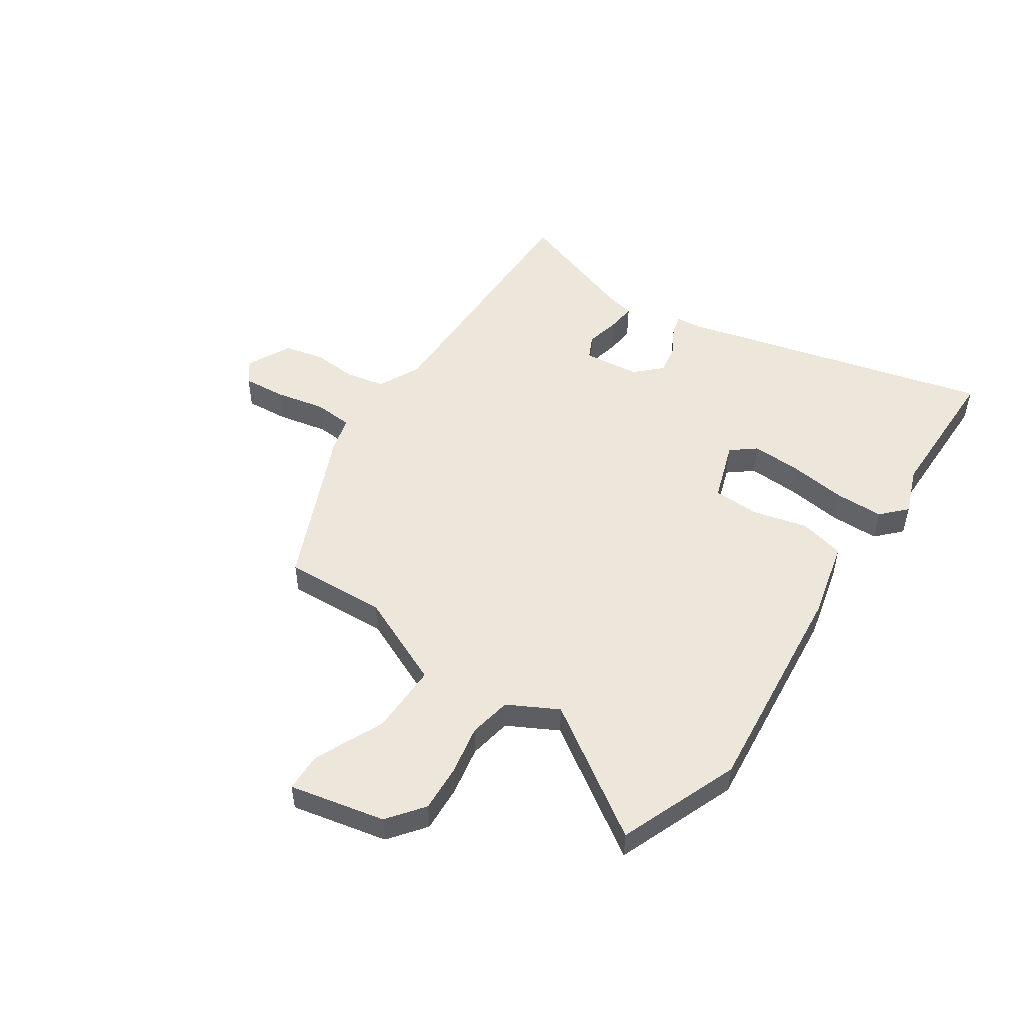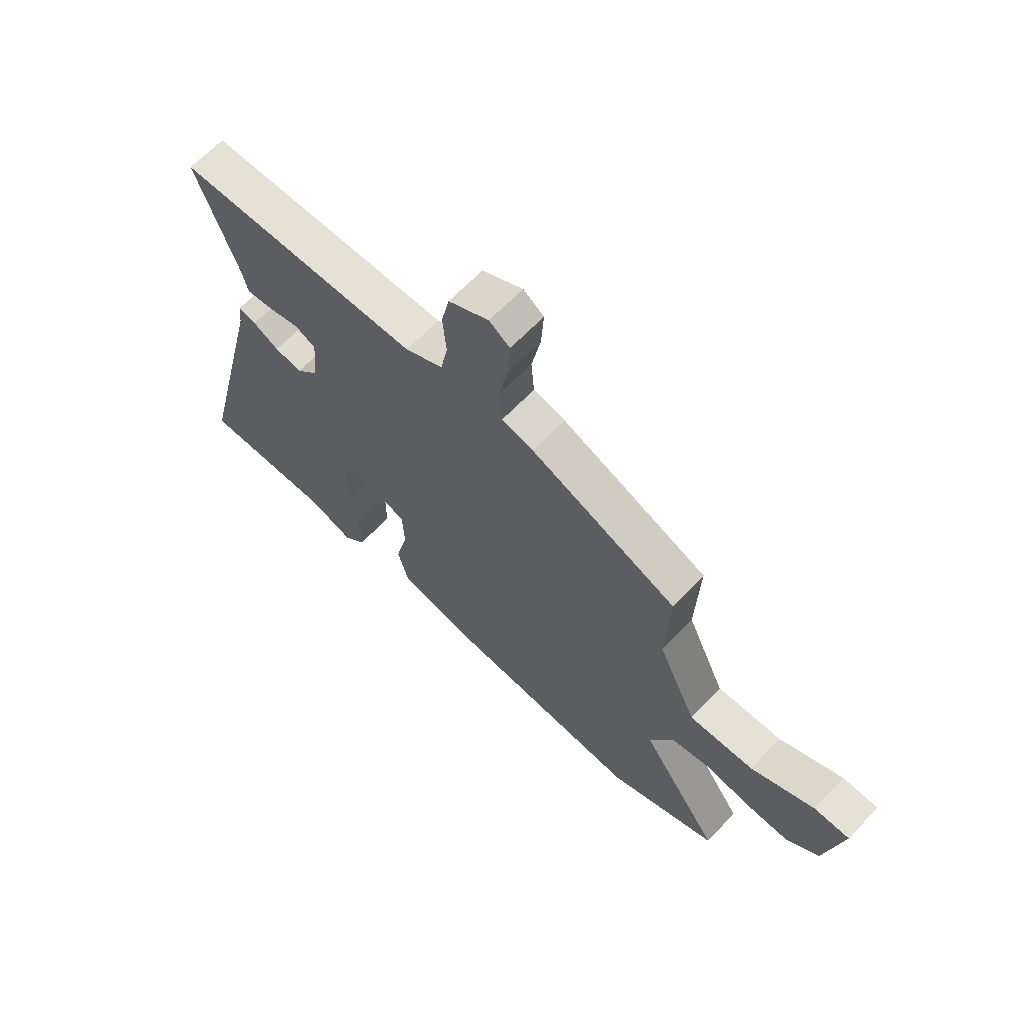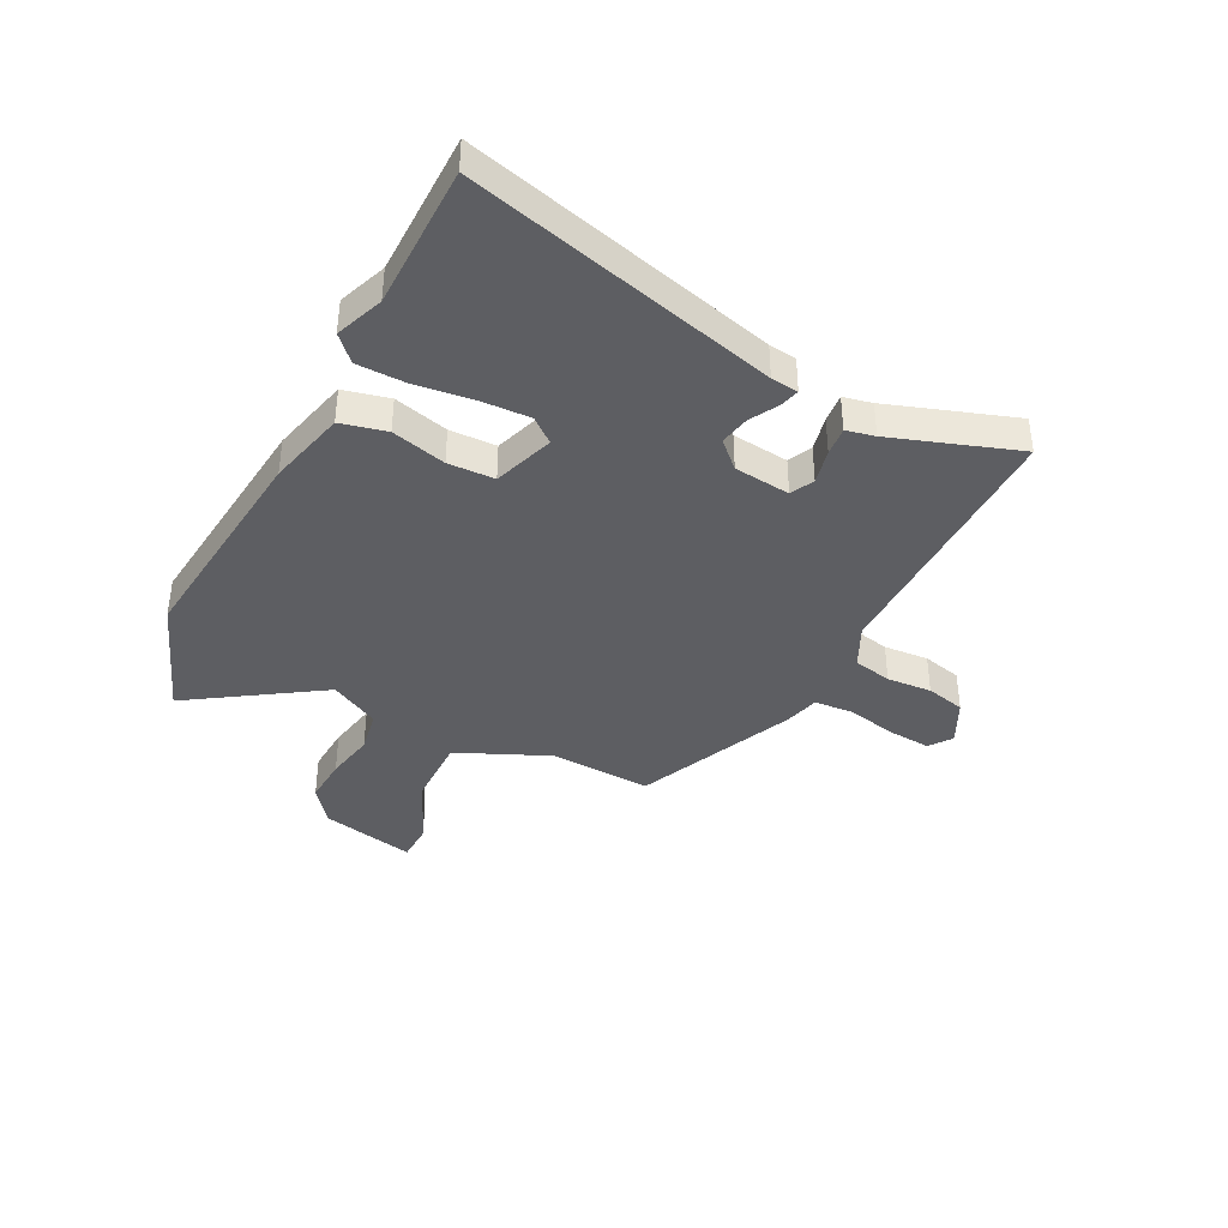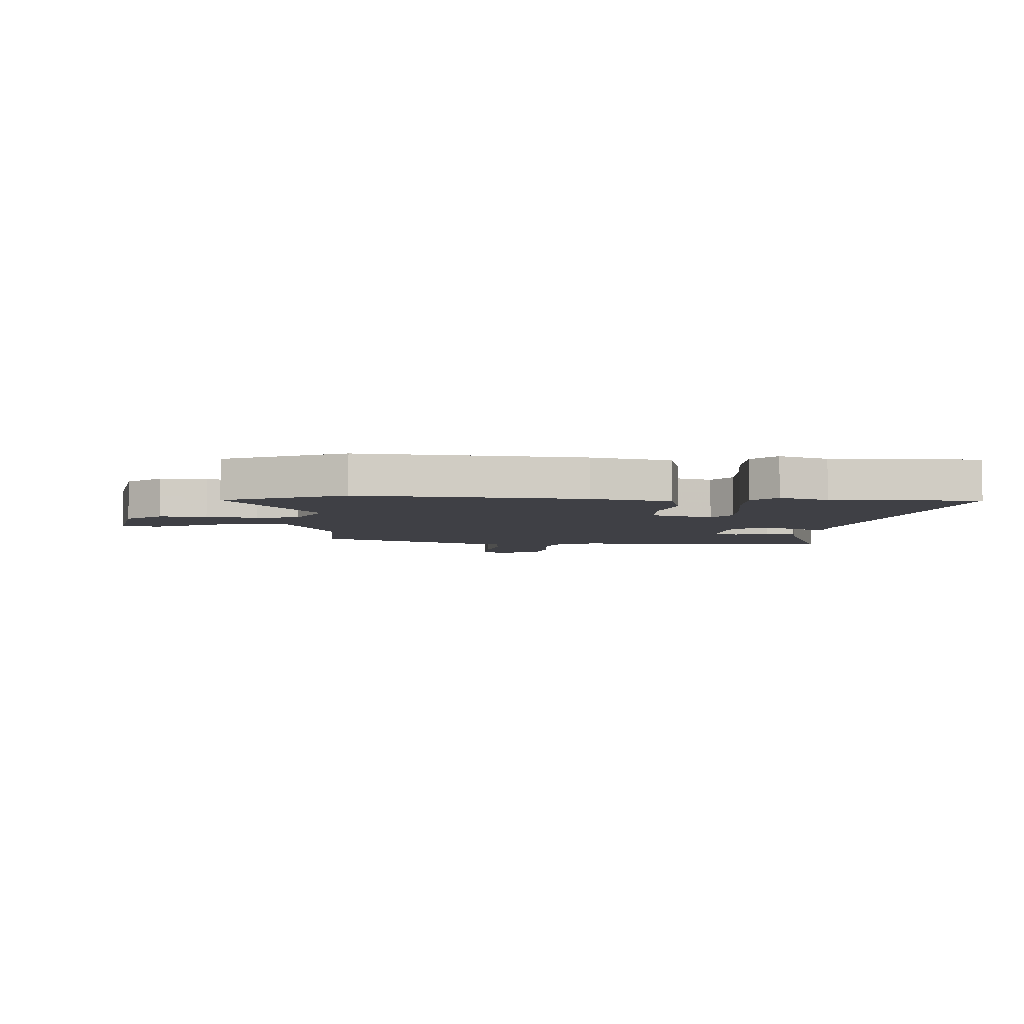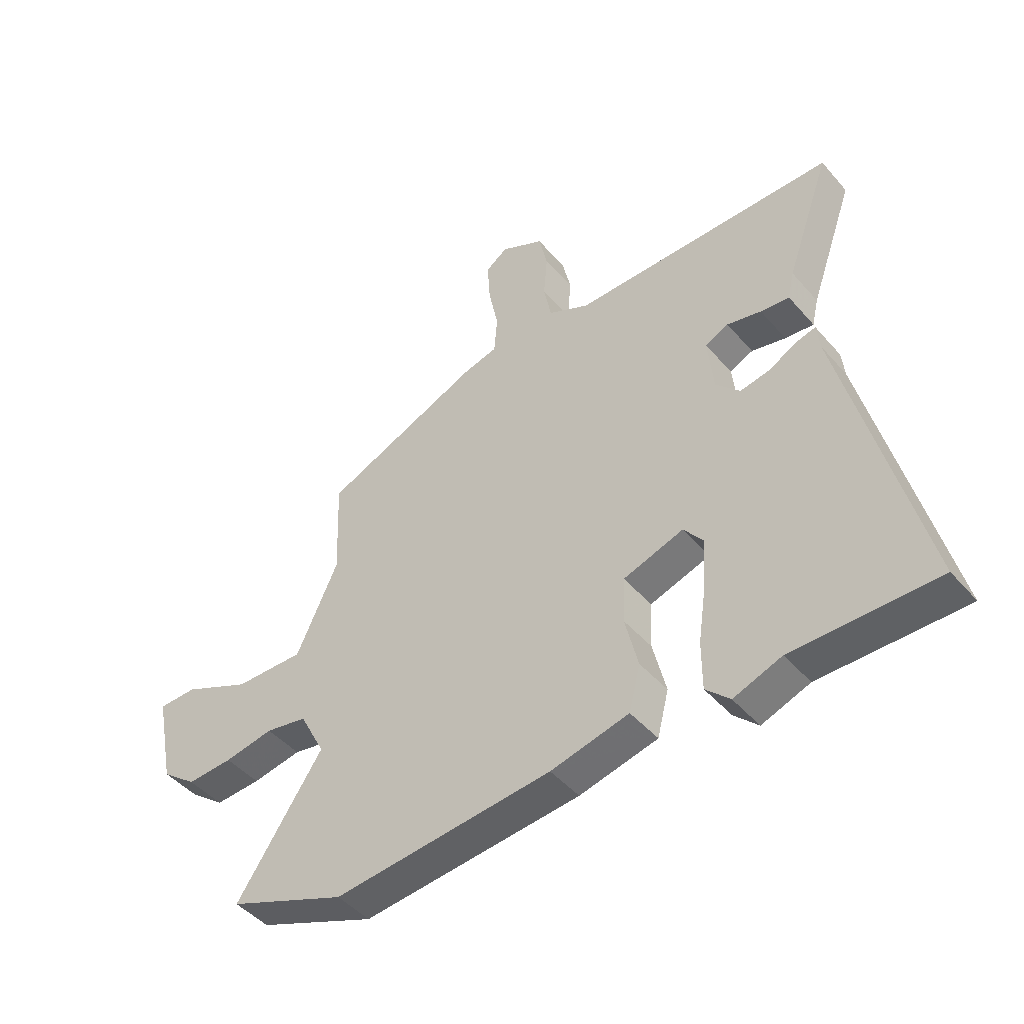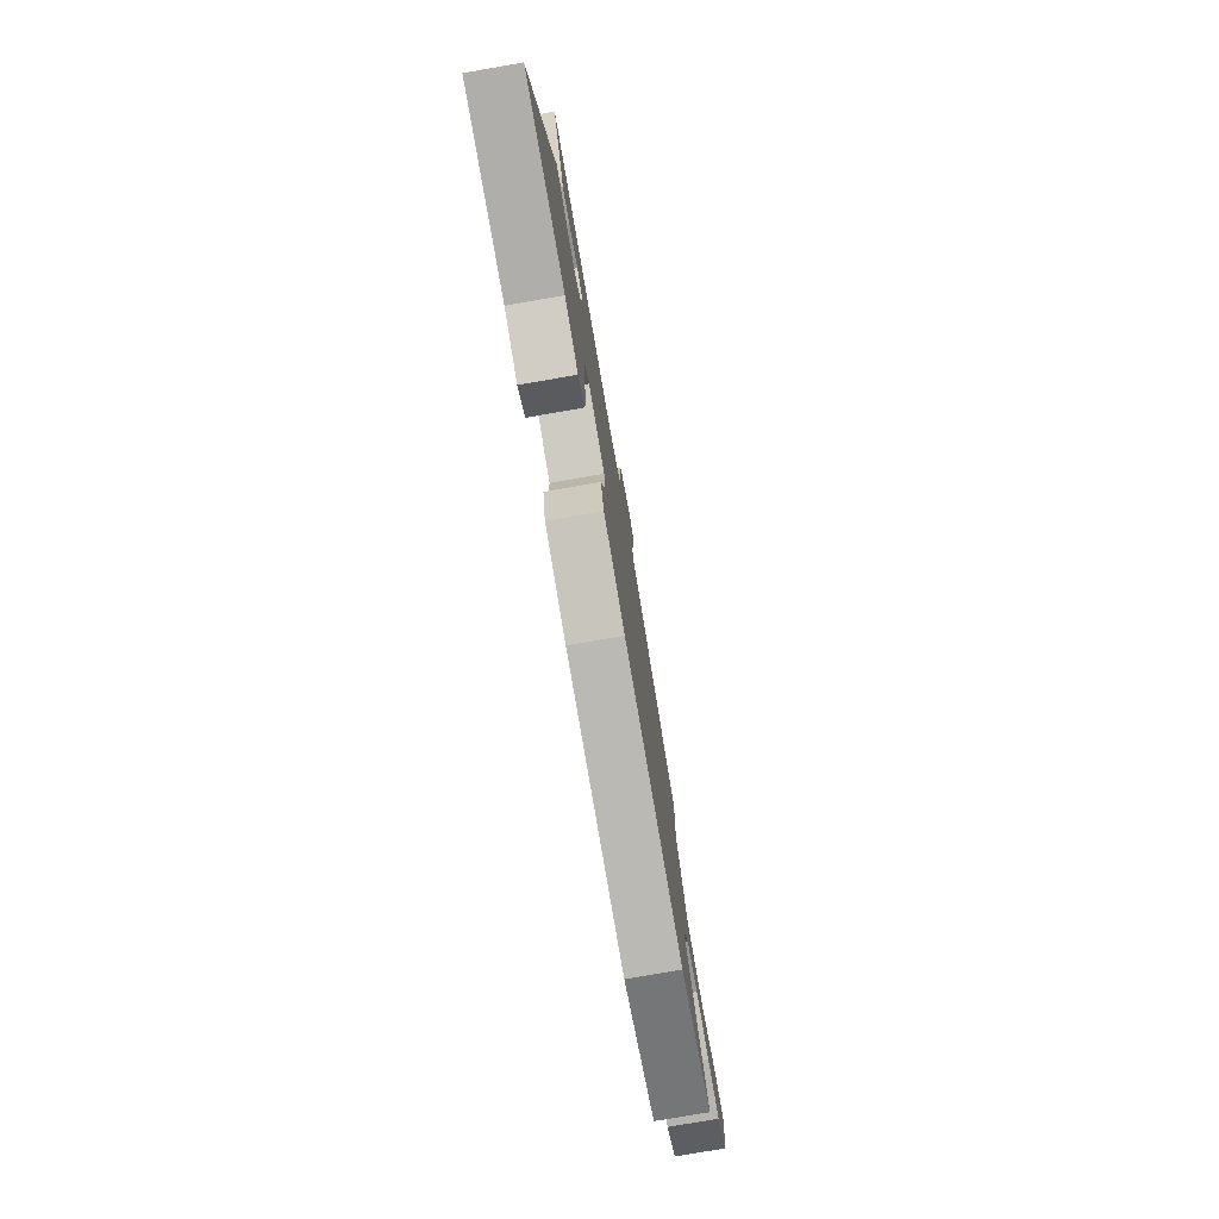
<metadata>
{"format":"obj","ext":"obj","renderer":"f3d","projection":"perspective","resolution":1024,"background":"white","views":[{"elev":50.6,"azim":123.3,"up":"+Y"},{"elev":64.8,"azim":43.5,"up":"+Z"},{"elev":-39.4,"azim":-117.8,"up":"+Y"},{"elev":-5.2,"azim":177.0,"up":"+Y"},{"elev":-46.2,"azim":-141.7,"up":"+Z"},{"elev":-78.1,"azim":-80.2,"up":"+Z"}]}
</metadata>
<code>
v 0.639 0.07 -0.444
v 0.421 0.07 -0.532
v 0.018 0.07 -0.496
v -0.126 0.07 -0.463
v -0.147 0.07 -0.38
v -0.123 0.07 -0.28
v -0.127 0.07 -0.195
v -0.238 0.07 -0.159
v -0.273 0.07 -0.204
v -0.268 0.07 -0.295
v -0.253 0.07 -0.399
v -0.253 0.07 -0.488
v -0.297 0.07 -0.531
v -0.385 0.07 -0.499
v -0.649 0.07 -0.501
v -0.51 0.07 0.066
v -0.505 0.07 0.116
v -0.469 0.07 0.107
v -0.417 0.07 0.079
v -0.362 0.07 0.069
v -0.318 0.07 0.116
v -0.308 0.07 0.219
v -0.351 0.07 0.239
v -0.414 0.07 0.224
v -0.467 0.07 0.218
v -0.479 0.07 0.27
v -0.561 0.07 0.498
v -0.075 0.07 0.5
v 0.001 0.07 0.538
v 0.015 0.07 0.609
v 0.008 0.07 0.691
v 0.024 0.07 0.763
v 0.104 0.07 0.804
v 0.145 0.07 0.775
v 0.14 0.07 0.697
v 0.122 0.07 0.606
v 0.128 0.07 0.534
v 0.192 0.07 0.518
v 0.484 0.07 0.394
v 0.477 0.07 0.208
v 0.554 0.07 0.041
v 0.683 0.07 0.044
v 0.809 0.07 0.102
v 0.88 0.07 0.101
v 0.845 0.07 -0.073
v 0.78 0.07 -0.124
v 0.695 0.07 -0.12
v 0.604 0.07 -0.104
v 0.527 0.07 -0.119
v 0.48 0.07 -0.21
v 0.639 0 -0.444
v 0.421 0 -0.532
v 0.018 0 -0.496
v -0.126 0 -0.463
v -0.147 0 -0.38
v -0.123 0 -0.28
v -0.127 0 -0.195
v -0.238 0 -0.159
v -0.273 0 -0.204
v -0.268 0 -0.295
v -0.253 0 -0.399
v -0.253 0 -0.488
v -0.297 0 -0.531
v -0.385 0 -0.499
v -0.649 0 -0.501
v -0.51 0 0.066
v -0.505 0 0.116
v -0.469 0 0.107
v -0.417 0 0.079
v -0.362 0 0.069
v -0.318 0 0.116
v -0.308 0 0.219
v -0.351 0 0.239
v -0.414 0 0.224
v -0.467 0 0.218
v -0.479 0 0.27
v -0.561 0 0.498
v -0.075 0 0.5
v 0.001 0 0.538
v 0.015 0 0.609
v 0.008 0 0.691
v 0.024 0 0.763
v 0.104 0 0.804
v 0.145 0 0.775
v 0.14 0 0.697
v 0.122 0 0.606
v 0.128 0 0.534
v 0.192 0 0.518
v 0.484 0 0.394
v 0.477 0 0.208
v 0.554 0 0.041
v 0.683 0 0.044
v 0.809 0 0.102
v 0.88 0 0.101
v 0.845 0 -0.073
v 0.78 0 -0.124
v 0.695 0 -0.12
v 0.604 0 -0.104
v 0.527 0 -0.119
v 0.48 0 -0.21
f 46 47 48
f 45 46 48
f 44 45 48
f 43 44 48
f 42 43 48
f 41 42 48 49
f 40 41 49 50
f 37 38 39 40
f 34 35 36
f 33 34 36
f 32 33 36
f 31 32 36
f 30 31 36
f 29 30 36 37
f 37 40 50
f 29 37 50
f 28 29 50
f 23 24 25 26
f 23 26 27 28
f 16 17 18 19
f 16 19 20
f 15 16 20
f 14 15 20
f 13 14 20
f 12 13 20
f 11 12 20
f 10 11 20
f 9 10 20 21
f 4 5 6
f 3 4 6
f 2 3 6
f 1 2 6
f 50 1 6
f 50 6 7
f 28 50 7 8
f 22 23 28
f 21 22 28
f 9 21 28
f 8 9 28
f 98 97 96
f 98 96 95
f 98 95 94
f 98 94 93
f 98 93 92
f 99 98 92 91
f 100 99 91 90
f 90 89 88 87
f 86 85 84
f 86 84 83
f 86 83 82
f 86 82 81
f 86 81 80
f 87 86 80 79
f 100 90 87
f 100 87 79
f 100 79 78
f 76 75 74 73
f 78 77 76 73
f 69 68 67 66
f 70 69 66
f 70 66 65
f 70 65 64
f 70 64 63
f 70 63 62
f 70 62 61
f 70 61 60
f 71 70 60 59
f 56 55 54
f 56 54 53
f 56 53 52
f 56 52 51
f 56 51 100
f 57 56 100
f 58 57 100 78
f 78 73 72
f 78 72 71
f 78 71 59
f 78 59 58
f 1 51 52 2
f 2 52 53 3
f 3 53 54 4
f 4 54 55 5
f 5 55 56 6
f 6 56 57 7
f 7 57 58 8
f 8 58 59 9
f 9 59 60 10
f 10 60 61 11
f 11 61 62 12
f 12 62 63 13
f 13 63 64 14
f 14 64 65 15
f 15 65 66 16
f 16 66 67 17
f 17 67 68 18
f 18 68 69 19
f 19 69 70 20
f 20 70 71 21
f 21 71 72 22
f 22 72 73 23
f 23 73 74 24
f 24 74 75 25
f 25 75 76 26
f 26 76 77 27
f 27 77 78 28
f 28 78 79 29
f 29 79 80 30
f 30 80 81 31
f 31 81 82 32
f 32 82 83 33
f 33 83 84 34
f 34 84 85 35
f 35 85 86 36
f 36 86 87 37
f 37 87 88 38
f 38 88 89 39
f 39 89 90 40
f 40 90 91 41
f 41 91 92 42
f 42 92 93 43
f 43 93 94 44
f 44 94 95 45
f 45 95 96 46
f 46 96 97 47
f 47 97 98 48
f 48 98 99 49
f 49 99 100 50
f 50 100 51 1

</code>
